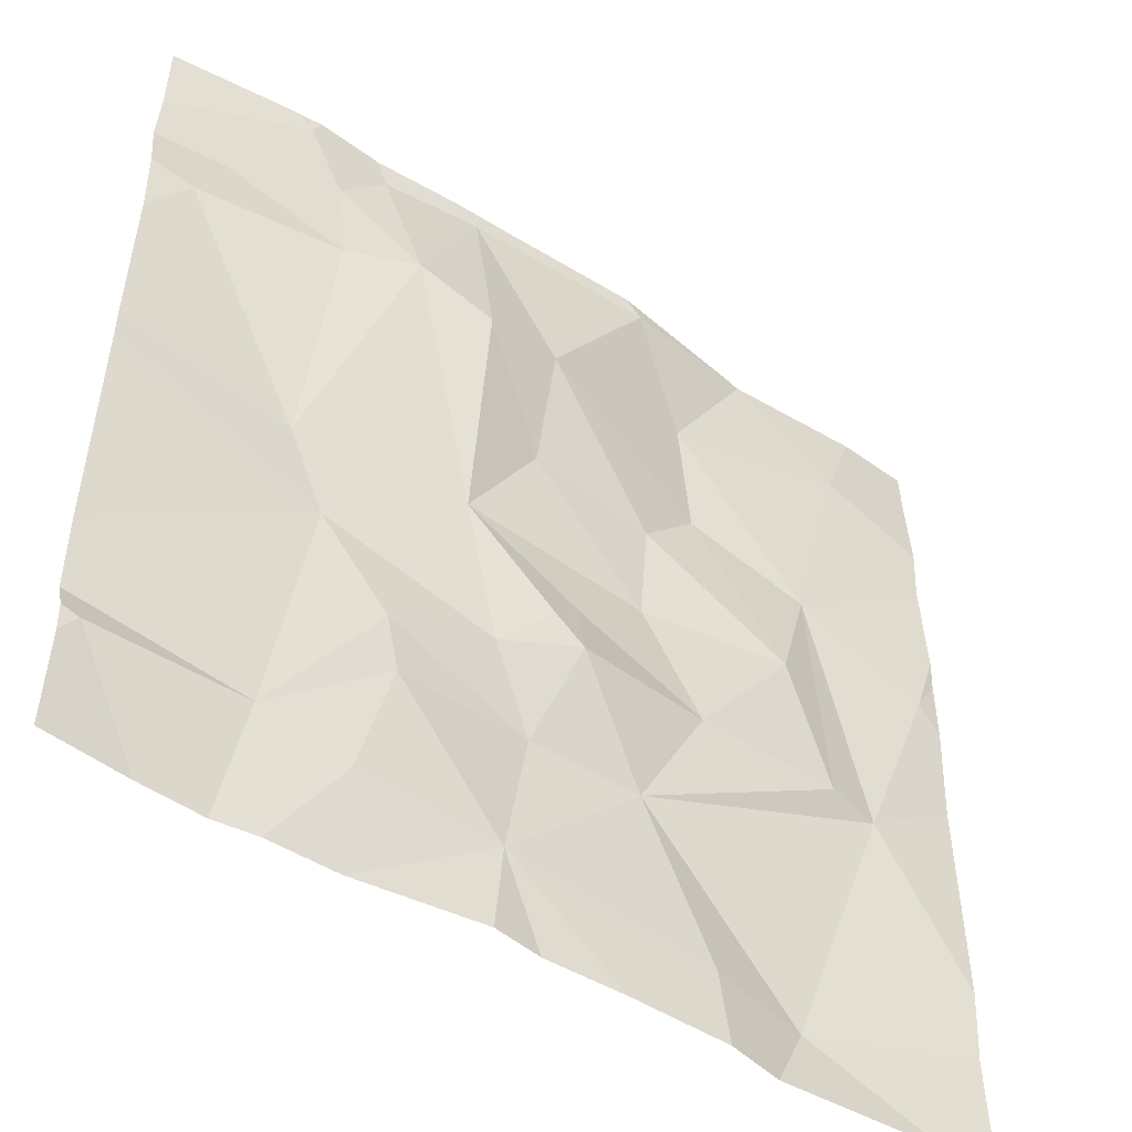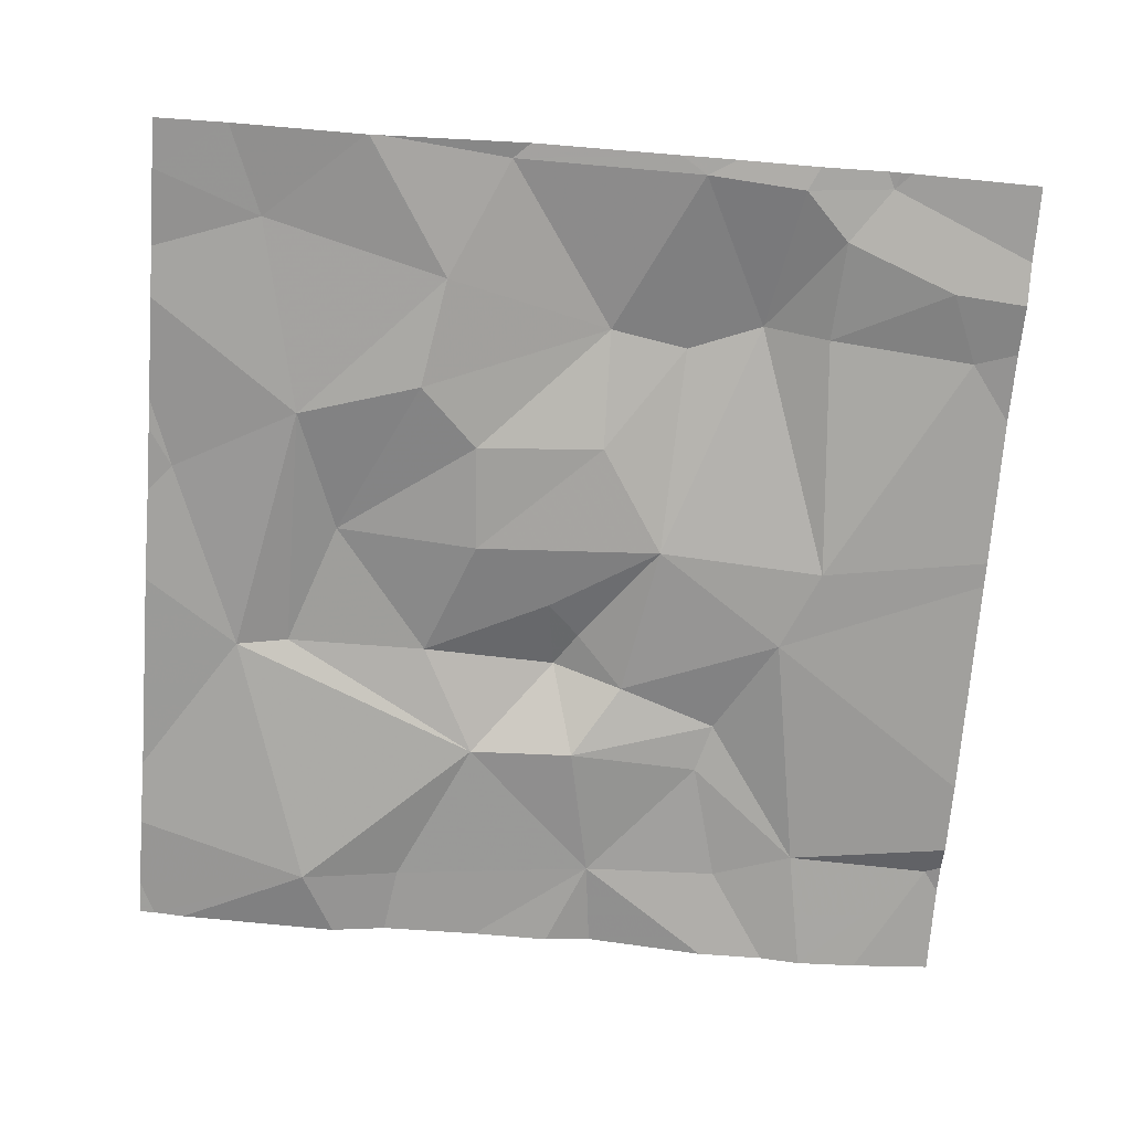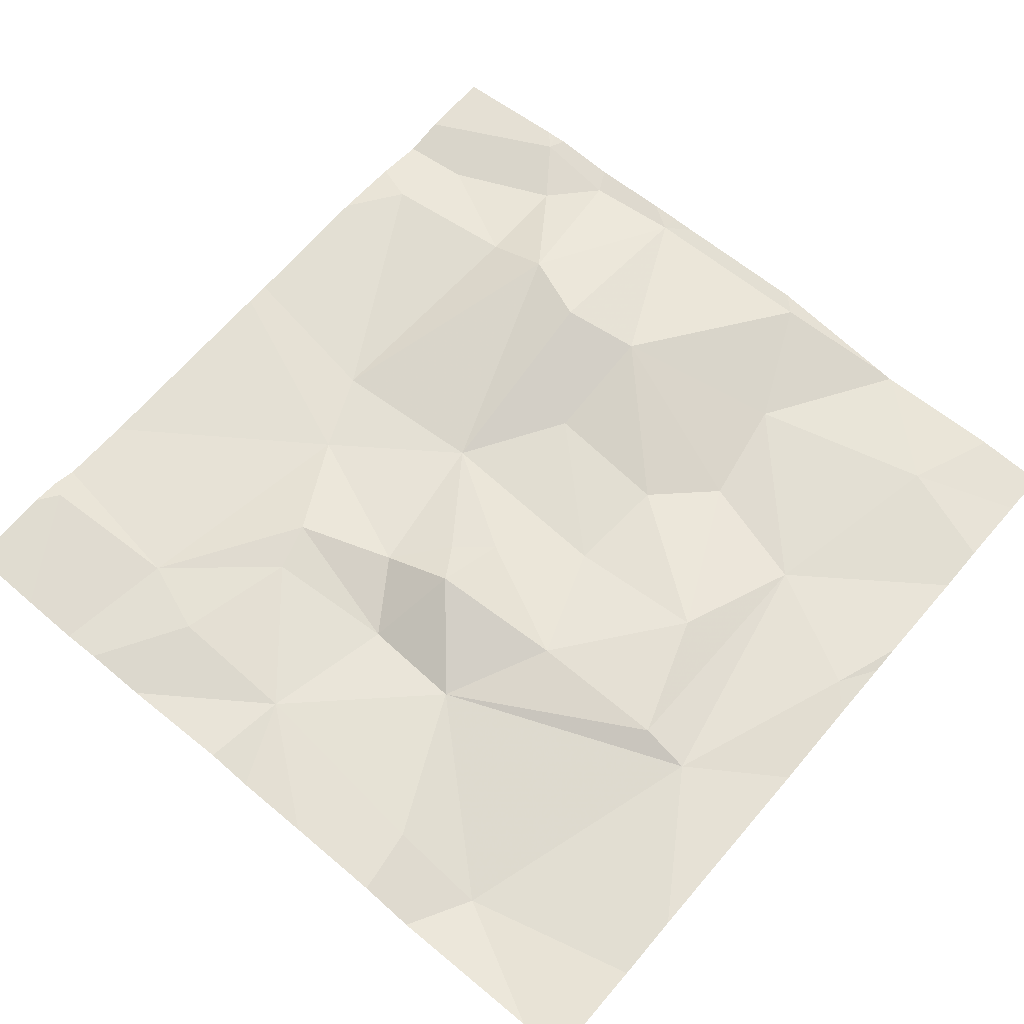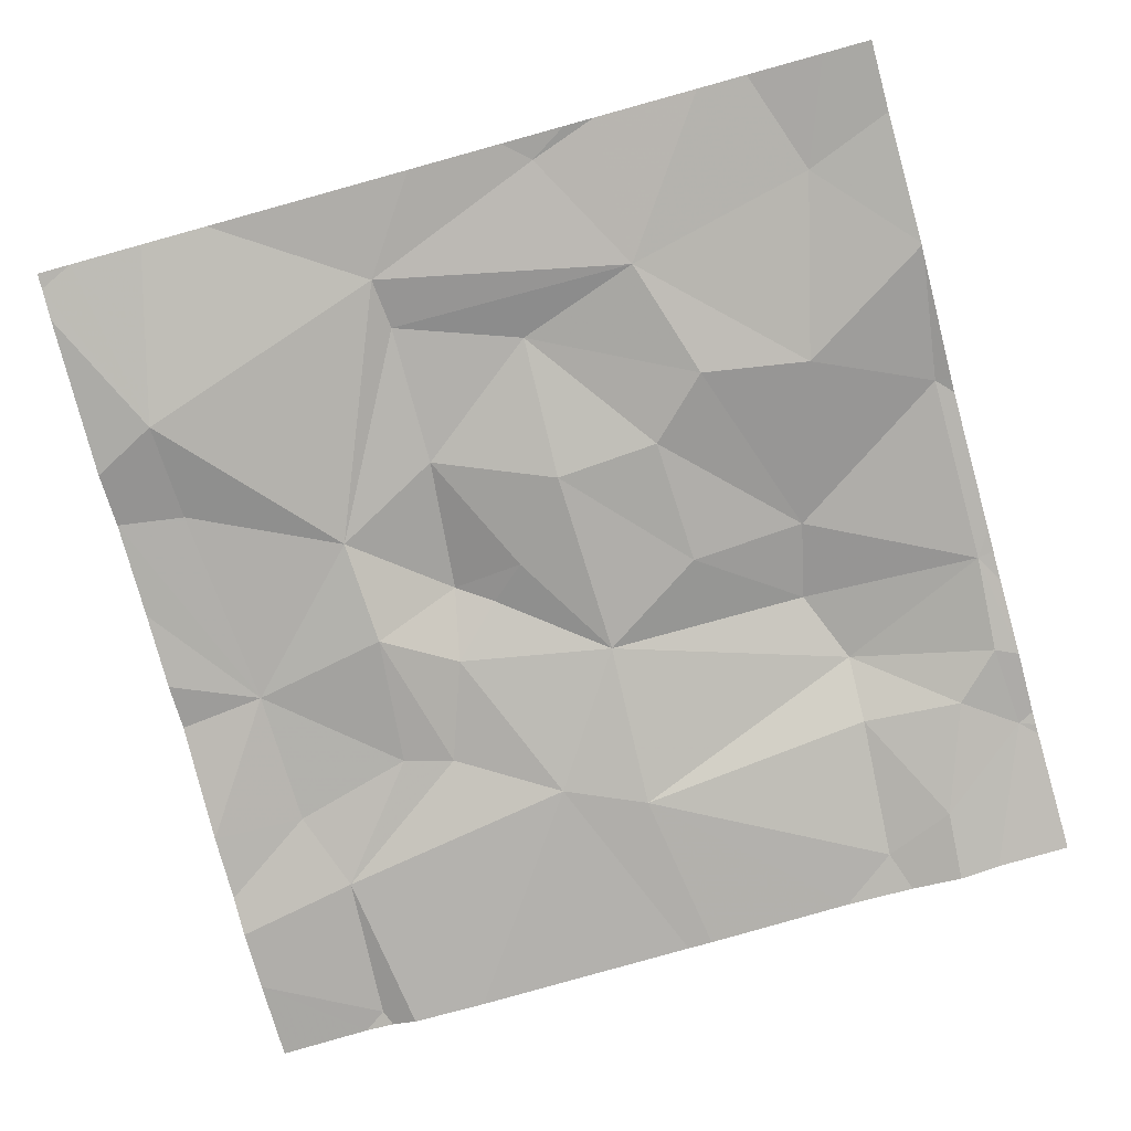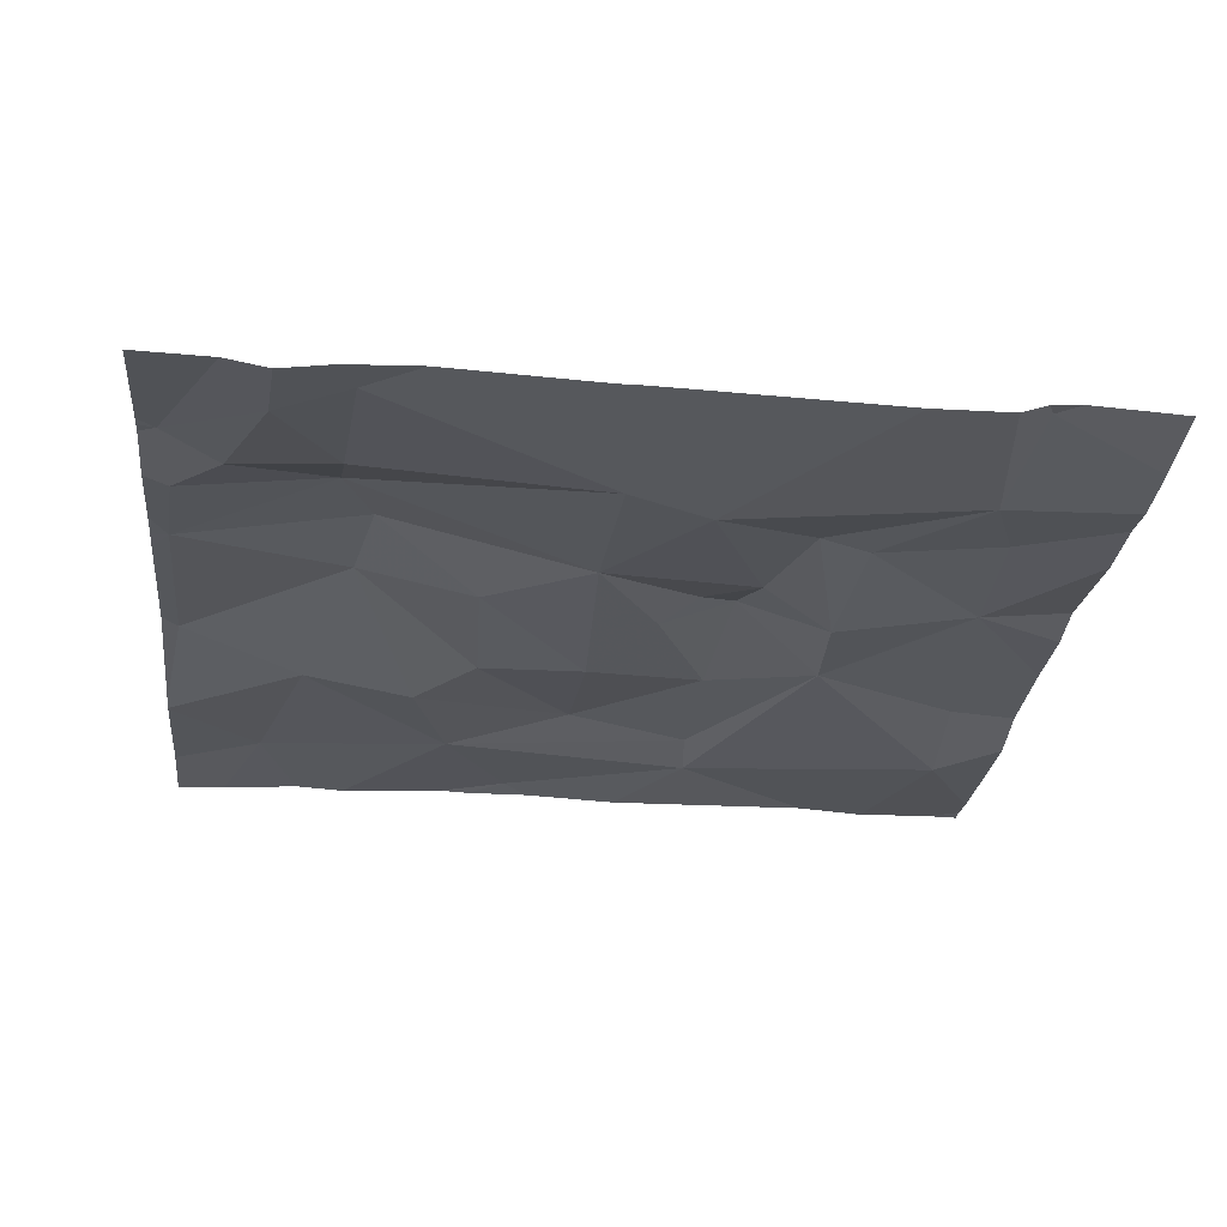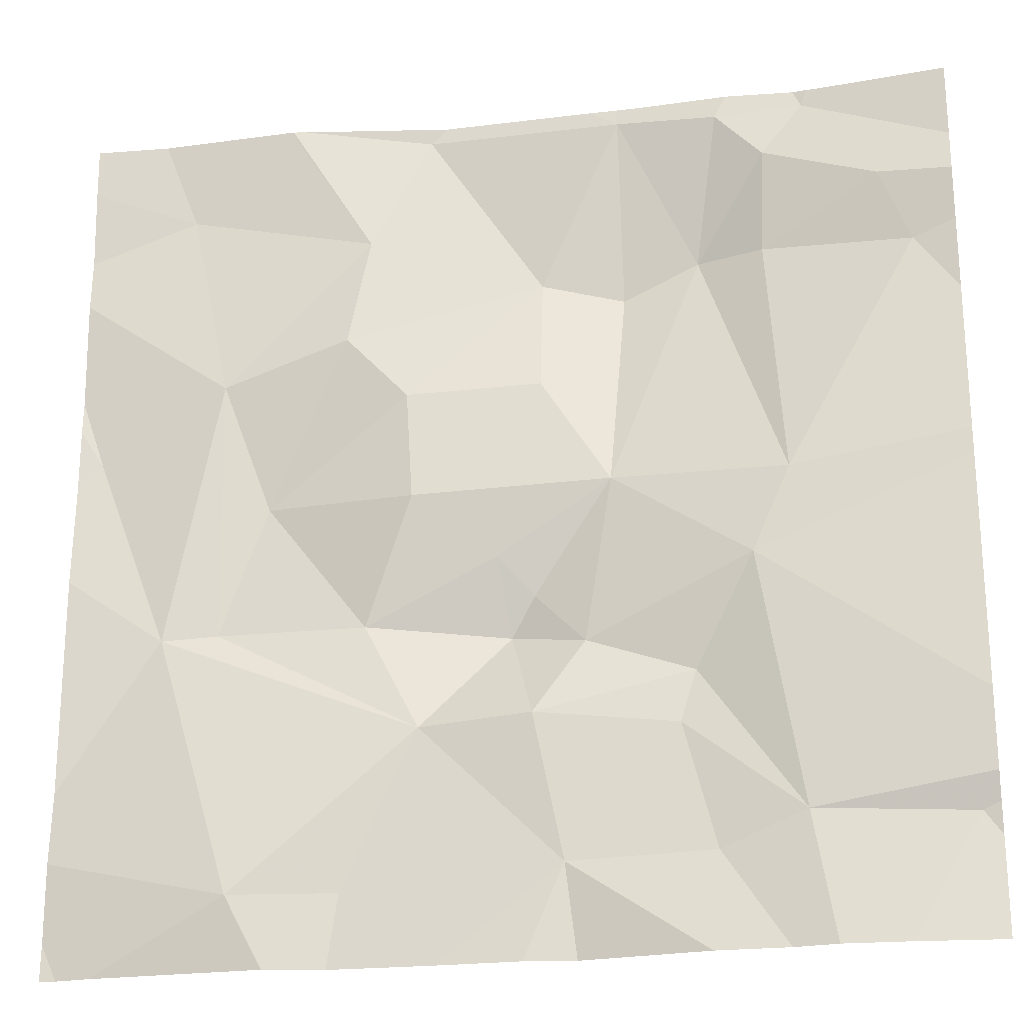
<metadata>
{"format":"obj","ext":"obj","renderer":"f3d","projection":"perspective","resolution":1024,"background":"white","views":[{"elev":-48.6,"azim":-35.4,"up":"+Y"},{"elev":-69.8,"azim":175.5,"up":"+Z"},{"elev":64.3,"azim":40.4,"up":"+Z"},{"elev":-78.9,"azim":105.4,"up":"+Z"},{"elev":-27.2,"azim":-96.0,"up":"+Z"},{"elev":-23.0,"azim":-169.0,"up":"+Y"}]}
</metadata>
<code>
v -142.5 199.8 483.5
v -141.6 199.9 483.5
v -142.4 199.8 483.5
v -142.2 200.6 483.5
v -141.6 199.7 483.5
v -142.2 199.9 483.5
v -142.2 199.9 483.5
v -141.7 200 483.5
v -141.7 200 483.5
v -142 199.9 483.5
v -142.1 199.8 483.5
v -142.1 199.9 483.5
v -142.1 200.6 483.5
v -142.3 200.6 483.5
v -141.8 199.7 483.5
v -141.6 199.7 483.5
v -141.8 199.7 483.5
v -142.3 199.8 483.5
v -142.3 200.1 483.5
v -142.1 200 483.5
v -142.1 200 483.6
v -142 200.6 483.5
v -141.9 200 483.5
v -142 200.6 483.5
v -141.9 199.7 483.5
v -141.6 199.8 483.5
v -142.2 200.6 483.5
v -142 200.1 483.5
v -142.1 200 483.5
v -142.2 200.2 483.5
v -142.3 200.4 483.5
v -142.3 200.2 483.5
v -142.5 200.4 483.5
v -142.3 200.4 483.6
v -141.6 200.1 483.5
v -141.8 200.2 483.5
v -141.7 200.3 483.5
v -142.4 200.6 483.5
v -141.6 199.7 483.5
v -142.4 200.6 483.5
v -142.3 200.6 483.5
v -142 200.2 483.5
v -142 200.6 483.5
v -142.1 200.4 483.6
v -142.4 199.7 483.5
v -141.9 199.7 483.5
v -141.6 200.2 483.5
v -142.3 200.5 483.5
v -142.5 200.5 483.5
v -141.9 200.3 483.5
v -142.1 200.3 483.5
v -141.9 200.3 483.5
v -141.9 200.5 483.5
v -141.7 200.5 483.5
v -142.2 200.4 483.6
v -142.4 199.7 483.5
v -142.5 199.8 483.5
v -142.5 199.8 483.5
v -142.5 199.8 483.5
v -142.2 200.6 483.5
v -142.5 199.9 483.5
v -142.5 200.2 483.5
v -142.5 200.3 483.5
v -142.5 200.2 483.5
v -142.5 200.4 483.5
v -142.5 200.5 483.5
v -142.5 200.5 483.5
v -141.6 200.3 483.5
v -141.6 200.3 483.5
v -141.6 200.2 483.5
v -141.6 200.4 483.5
v -141.6 200.5 483.5
v -141.6 200.6 483.5
v -142 199.7 483.5
v -142.1 199.7 483.5
v -142.3 199.7 483.5
v -142.1 199.7 483.5
v -142.3 199.7 483.5
v -142.5 199.7 483.5
v -142.5 199.7 483.5
v -141.6 199.7 483.5
v -141.8 200.6 483.5
v -141.8 200.6 483.5
v -142.4 200.6 483.5
v -141.8 200.6 483.5
v -141.7 200.6 483.5
v -142.4 200.6 483.5
v -142.5 200.6 483.5
v -141.6 200.6 483.5
v -141.6 200.6 483.5
f 1 3 57
f 7 6 3
f 9 8 10
f 11 10 12
f 10 15 9
f 3 18 7
f 56 1 45
f 12 7 11
f 6 19 3
f 12 20 6
f 21 20 12
f 23 10 8
f 10 23 21
f 12 10 21
f 75 11 77
f 2 15 26
f 16 15 5
f 17 25 46
f 83 53 82
f 6 7 12
f 45 59 79
f 10 11 25
f 82 54 86
f 46 11 74
f 57 19 61
f 22 43 85
f 18 3 56
f 76 18 78
f 11 7 18
f 10 25 15
f 29 28 30
f 21 29 20
f 32 31 33
f 34 31 32
f 70 47 35
f 19 20 30
f 36 8 37
f 30 32 19
f 20 29 30
f 40 41 14
f 32 33 63
f 28 29 21
f 21 23 28
f 42 28 23
f 28 42 30
f 44 43 27
f 74 11 75
f 20 19 6
f 46 25 11
f 49 48 40
f 42 50 51
f 52 37 53
f 54 37 71
f 37 54 53
f 37 47 69
f 50 44 51
f 34 55 27
f 55 44 27
f 36 50 42
f 47 9 35
f 17 15 25
f 30 42 51
f 44 53 43
f 13 43 24
f 14 27 4
f 44 55 51
f 51 55 30
f 41 48 34
f 40 48 41
f 27 41 34
f 55 34 30
f 48 31 34
f 42 23 36
f 23 8 36
f 49 33 31
f 53 54 82
f 36 37 52
f 32 30 34
f 52 50 36
f 31 48 49
f 9 37 8
f 47 37 9
f 44 50 52
f 65 49 67
f 62 32 64
f 43 53 83
f 86 73 89
f 53 44 52
f 49 40 66
f 69 47 68
f 57 3 19
f 58 1 57
f 68 47 70
f 59 1 58
f 5 15 17
f 24 43 22
f 26 15 39
f 61 19 62
f 62 19 32
f 2 9 15
f 63 33 65
f 64 32 63
f 16 39 15
f 4 27 60
f 65 33 49
f 66 40 87
f 35 9 2
f 45 1 59
f 38 40 14
f 67 49 66
f 71 37 69
f 72 54 71
f 14 41 27
f 73 54 72
f 56 3 1
f 76 11 18
f 77 11 76
f 13 27 43
f 78 18 56
f 79 59 80
f 60 27 13
f 81 39 16
f 84 40 38
f 85 43 83
f 86 54 73
f 87 40 84
f 88 66 87
f 89 73 90

</code>
